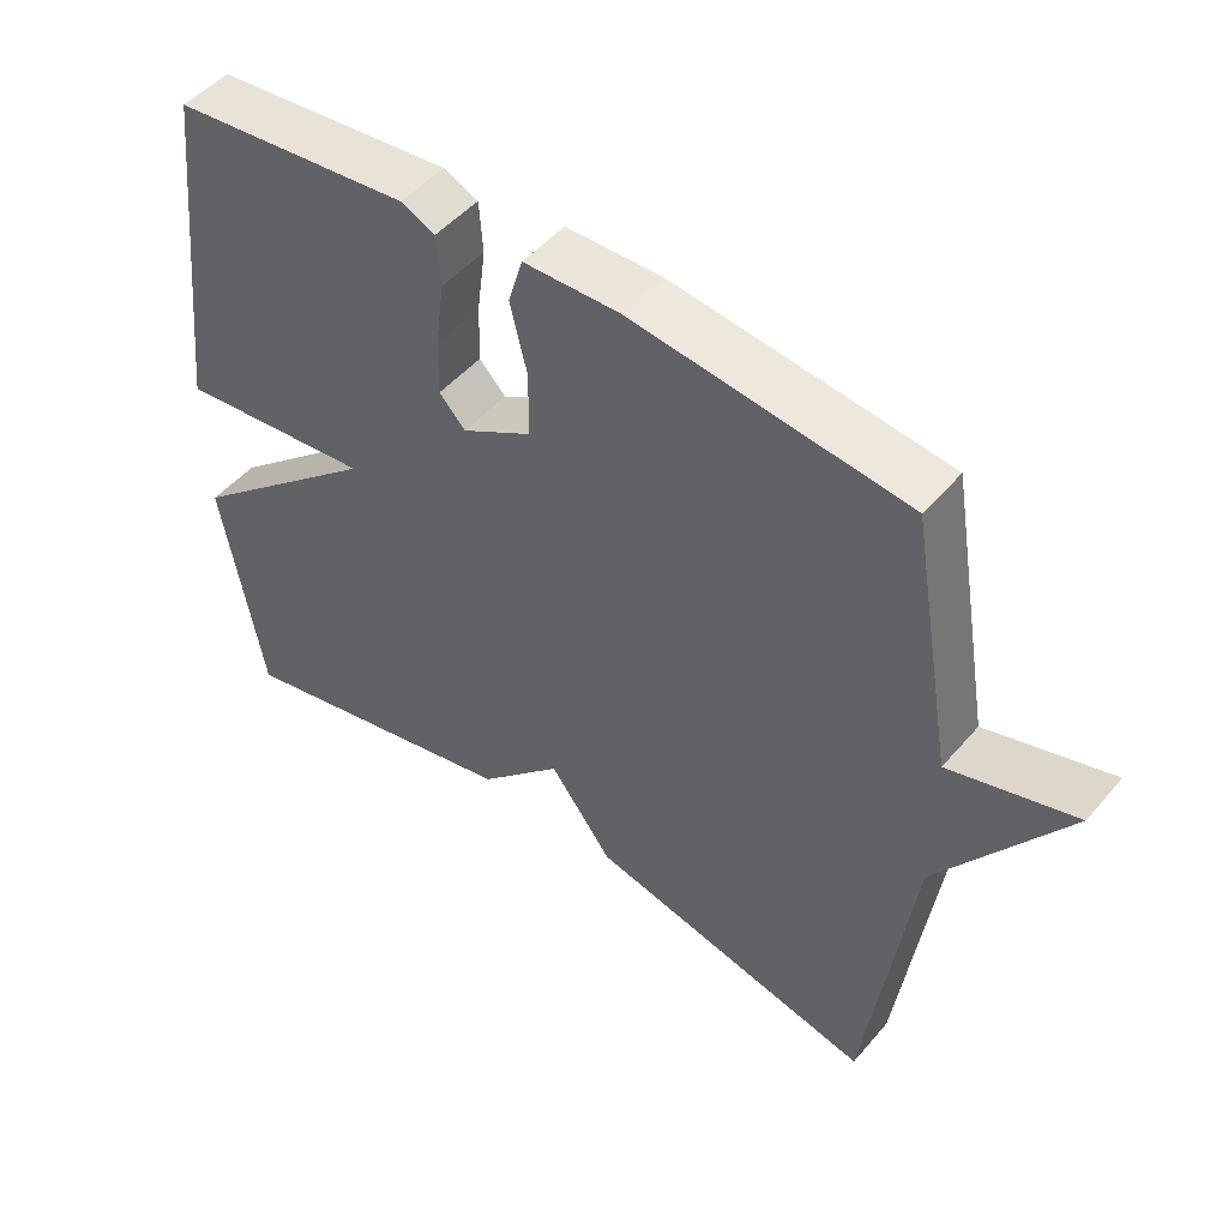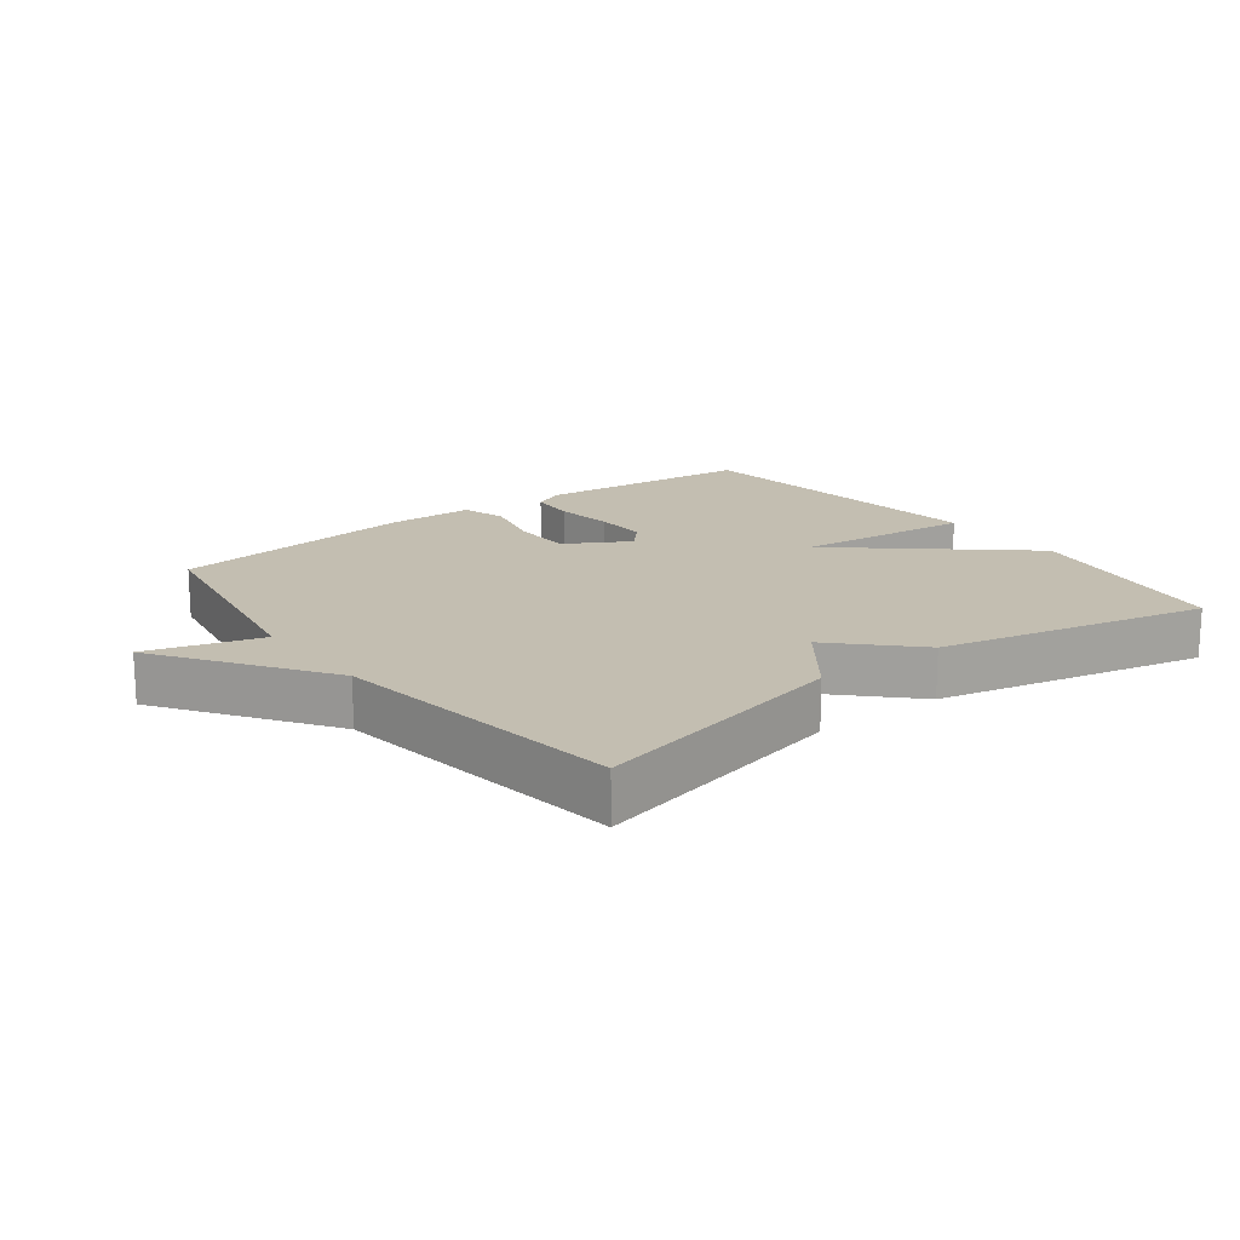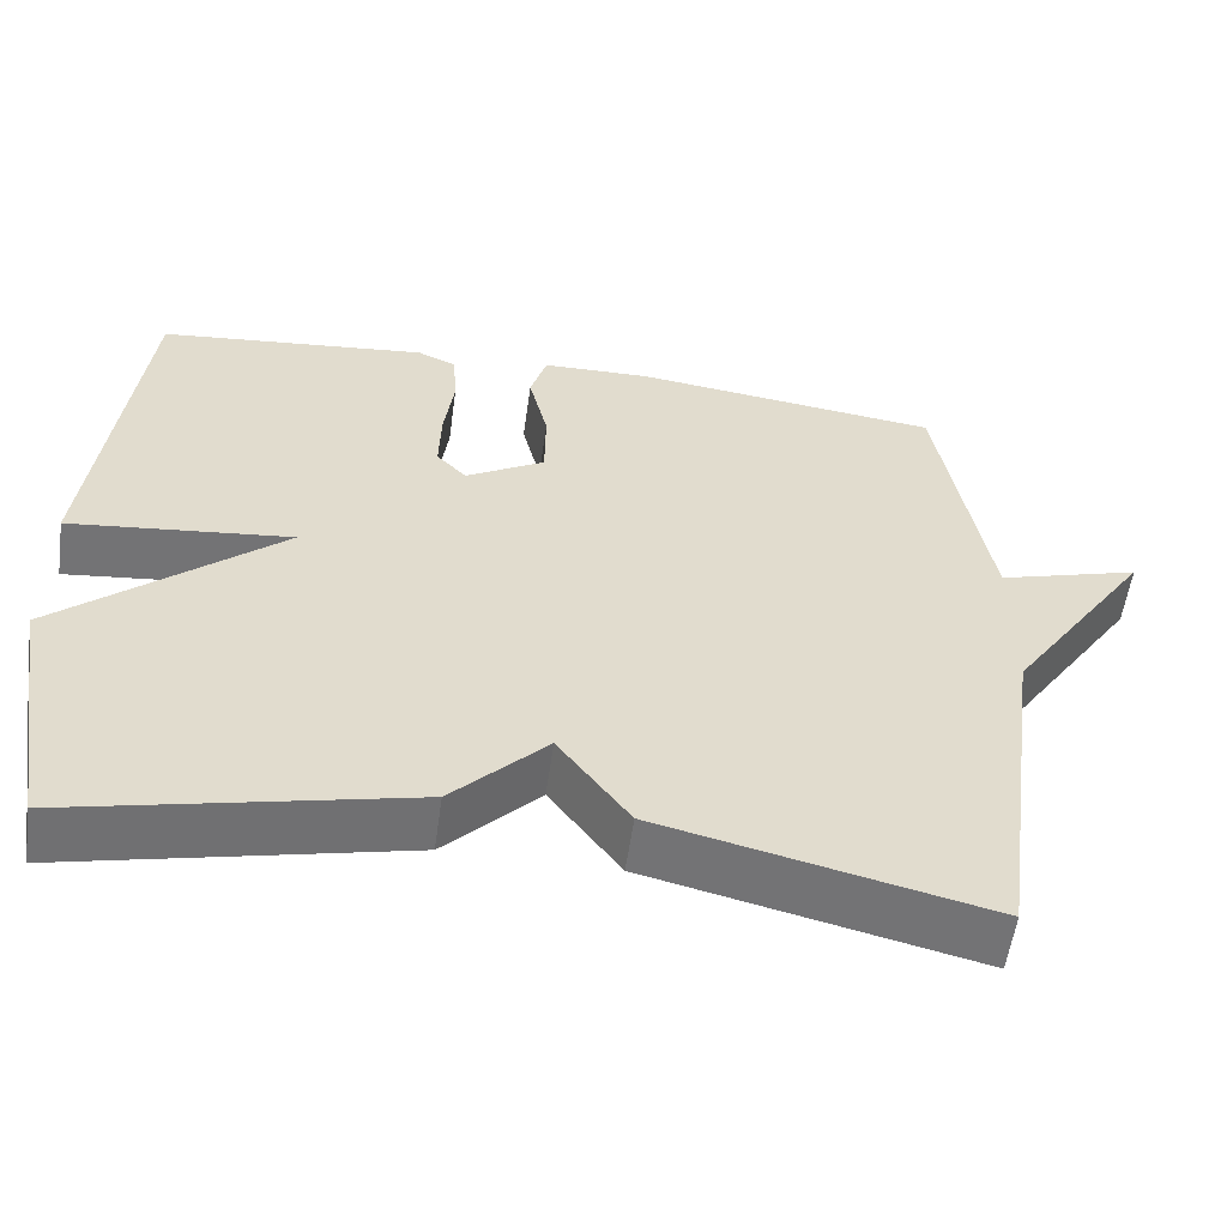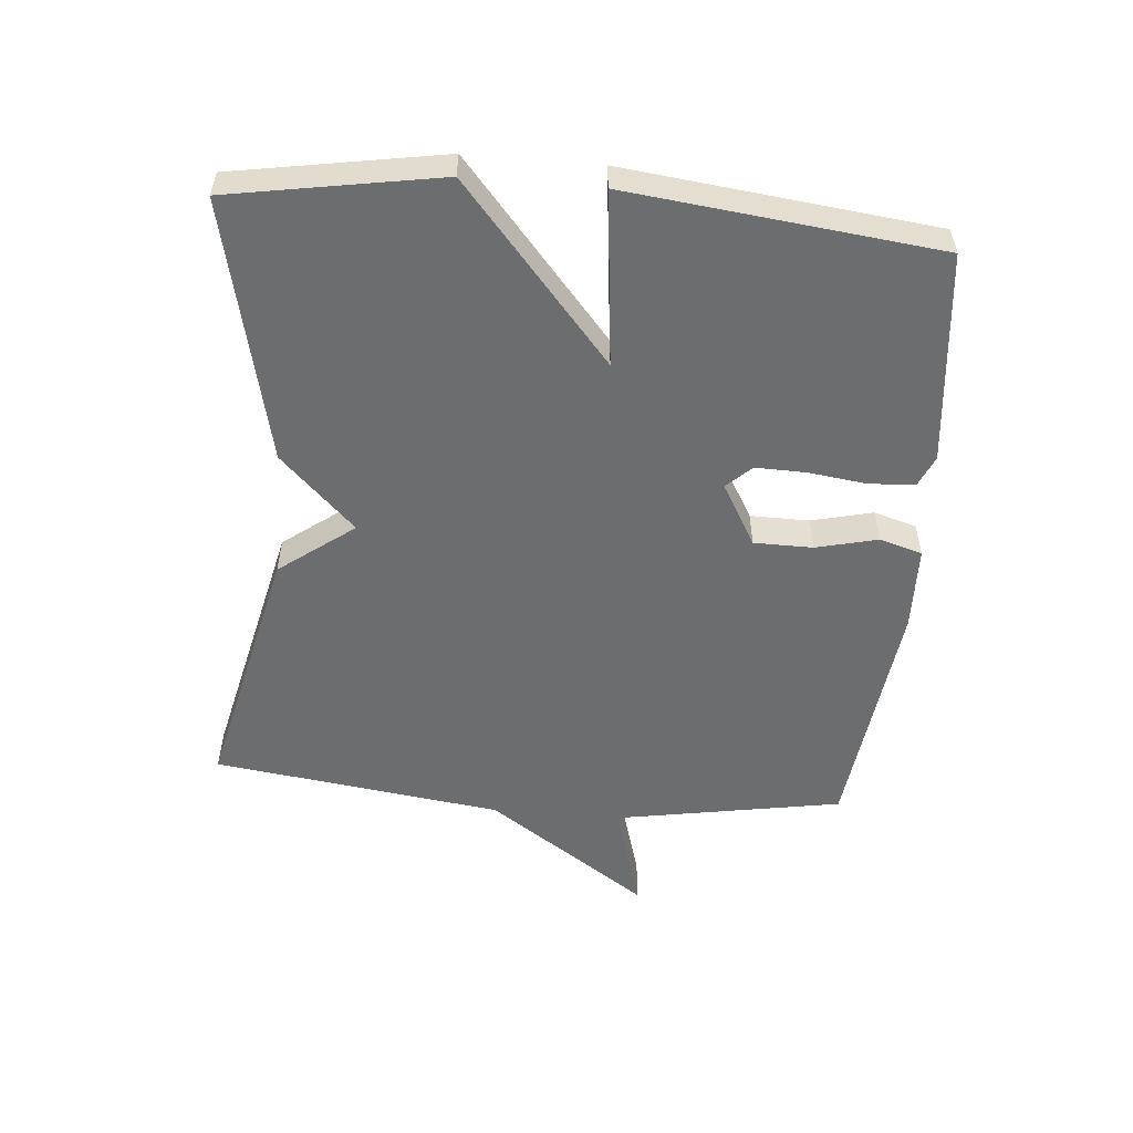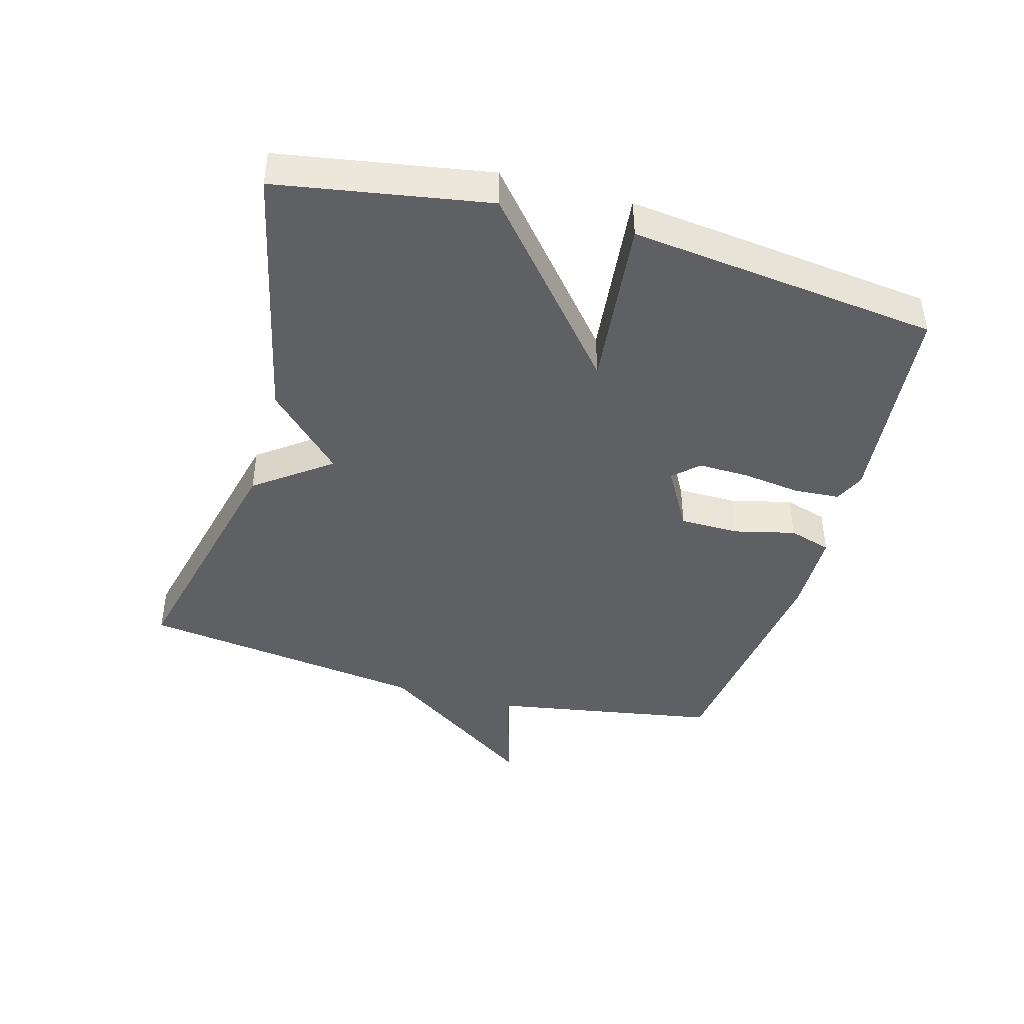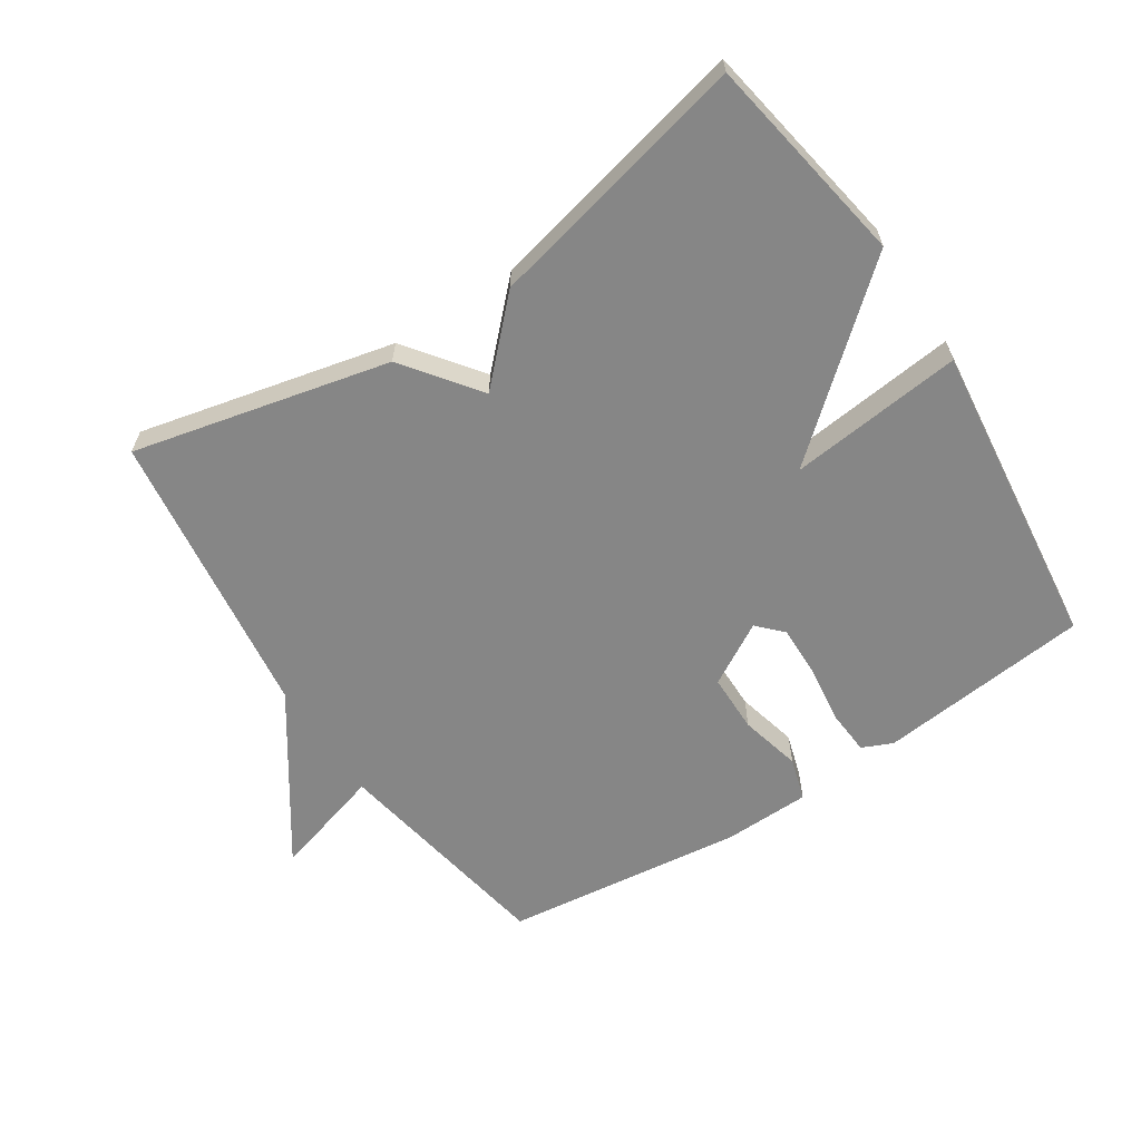
<metadata>
{"format":"obj","ext":"obj","renderer":"f3d","projection":"perspective","resolution":1024,"background":"white","views":[{"elev":49.1,"azim":38.7,"up":"+Z"},{"elev":17.2,"azim":142.7,"up":"+Y"},{"elev":-56.4,"azim":-8.0,"up":"+Z"},{"elev":-53.9,"azim":-94.9,"up":"+Y"},{"elev":-42.7,"azim":-105.7,"up":"+Y"},{"elev":-62.1,"azim":-146.7,"up":"+Y"}]}
</metadata>
<code>
v 0.5 0.07 -0.5
v 0.106 0.07 -0.408
v 0.02 0.07 -0.293
v -0.094 0.07 -0.408
v -0.5 0.07 -0.5
v -0.555 0.07 -0.177
v -0.287 0.07 0.052
v -0.555 0.07 0.023
v -0.5 0.07 0.5
v -0.173 0.07 0.534
v -0.126 0.07 0.513
v -0.121 0.07 0.443
v -0.133 0.07 0.353
v -0.135 0.07 0.274
v -0.099 0.07 0.236
v -0.003 0.07 0.291
v -0.002 0.07 0.382
v -0.025 0.07 0.477
v -0.005 0.07 0.543
v 0.127 0.07 0.546
v 0.5 0.07 0.5
v 0.561 0.07 0.148
v 0.733 0.07 0.198
v 0.561 0.07 -0.052
v 0.5 0 -0.5
v 0.106 0 -0.408
v 0.02 0 -0.293
v -0.094 0 -0.408
v -0.5 0 -0.5
v -0.555 0 -0.177
v -0.287 0 0.052
v -0.555 0 0.023
v -0.5 0 0.5
v -0.173 0 0.534
v -0.126 0 0.513
v -0.121 0 0.443
v -0.133 0 0.353
v -0.135 0 0.274
v -0.099 0 0.236
v -0.003 0 0.291
v -0.002 0 0.382
v -0.025 0 0.477
v -0.005 0 0.543
v 0.127 0 0.546
v 0.5 0 0.5
v 0.561 0 0.148
v 0.733 0 0.198
v 0.561 0 -0.052
f 22 23 24
f 22 24 1
f 21 22 1
f 20 21 1
f 19 20 1
f 18 19 1
f 17 18 1
f 1 2 3
f 17 1 3
f 16 17 3
f 3 4 5
f 16 3 5
f 15 16 5
f 14 15 5
f 13 14 5
f 11 12 13
f 10 11 13
f 9 10 13
f 8 9 13
f 7 8 13
f 7 13 5
f 5 6 7
f 48 47 46
f 25 48 46
f 25 46 45
f 25 45 44
f 25 44 43
f 25 43 42
f 25 42 41
f 27 26 25
f 27 25 41
f 27 41 40
f 29 28 27
f 29 27 40
f 29 40 39
f 29 39 38
f 29 38 37
f 37 36 35
f 37 35 34
f 37 34 33
f 37 33 32
f 37 32 31
f 29 37 31
f 31 30 29
f 1 25 26 2
f 2 26 27 3
f 3 27 28 4
f 4 28 29 5
f 5 29 30 6
f 6 30 31 7
f 7 31 32 8
f 8 32 33 9
f 9 33 34 10
f 10 34 35 11
f 11 35 36 12
f 12 36 37 13
f 13 37 38 14
f 14 38 39 15
f 15 39 40 16
f 16 40 41 17
f 17 41 42 18
f 18 42 43 19
f 19 43 44 20
f 20 44 45 21
f 21 45 46 22
f 22 46 47 23
f 23 47 48 24
f 24 48 25 1

</code>
